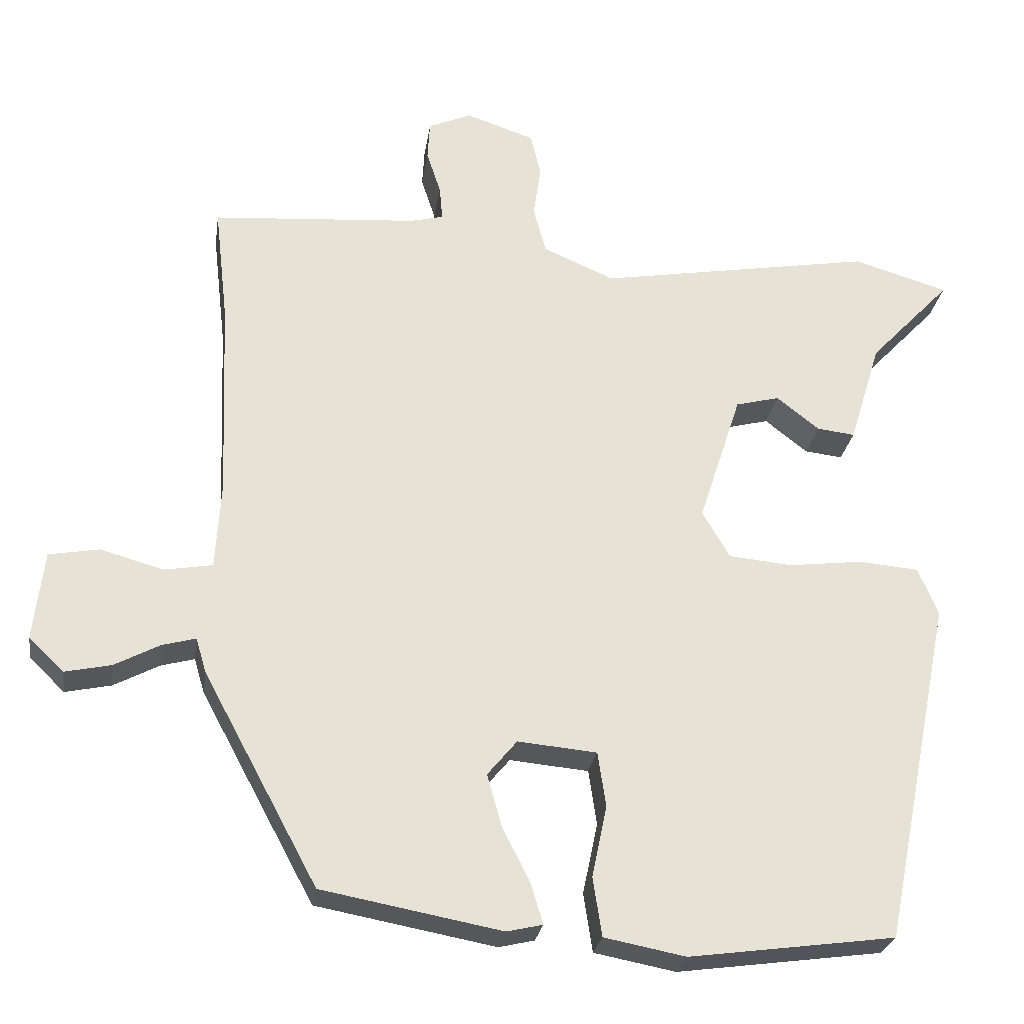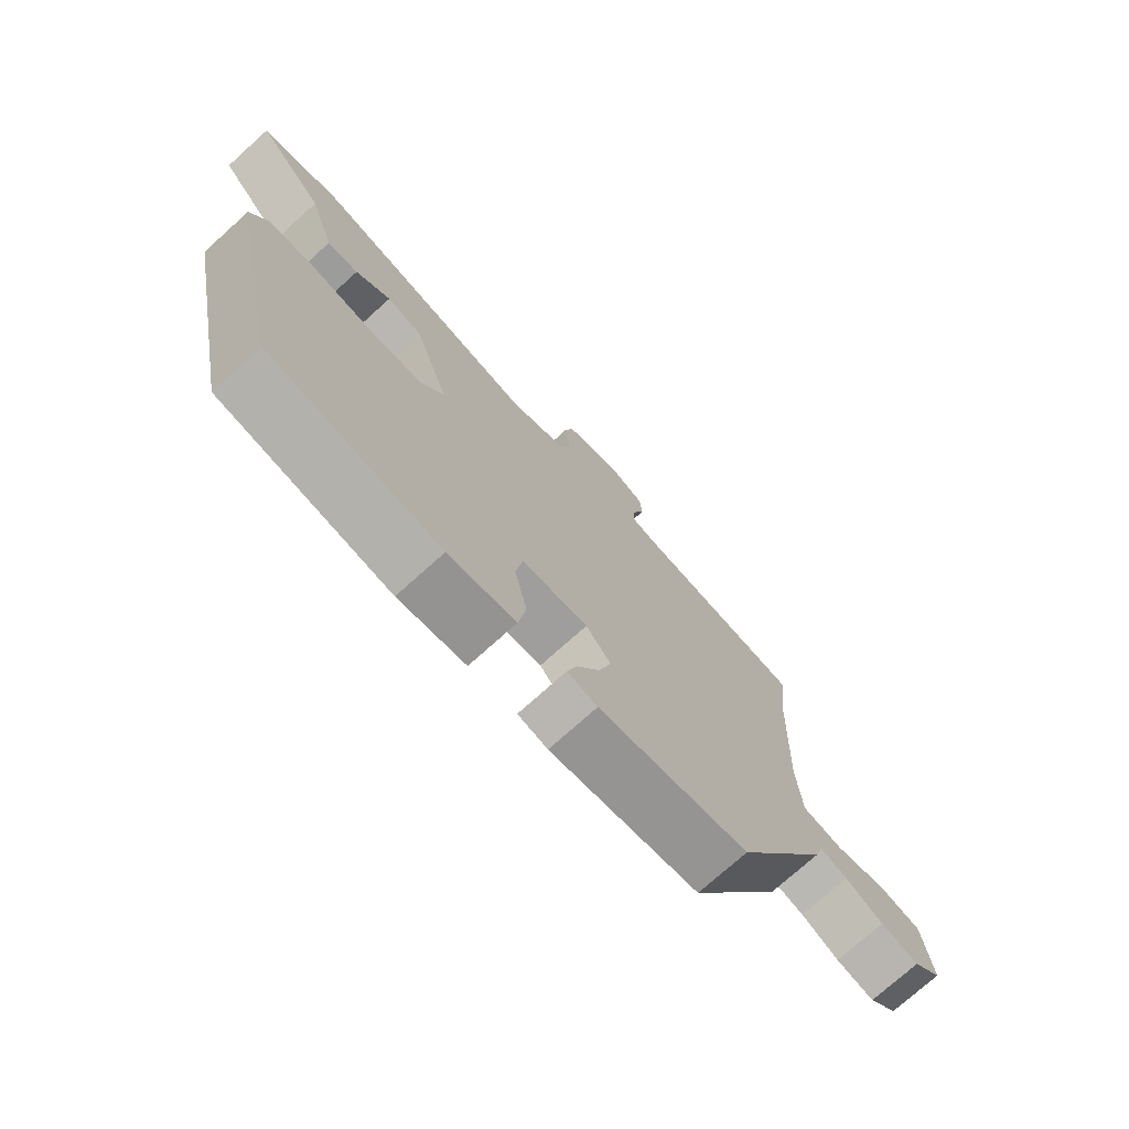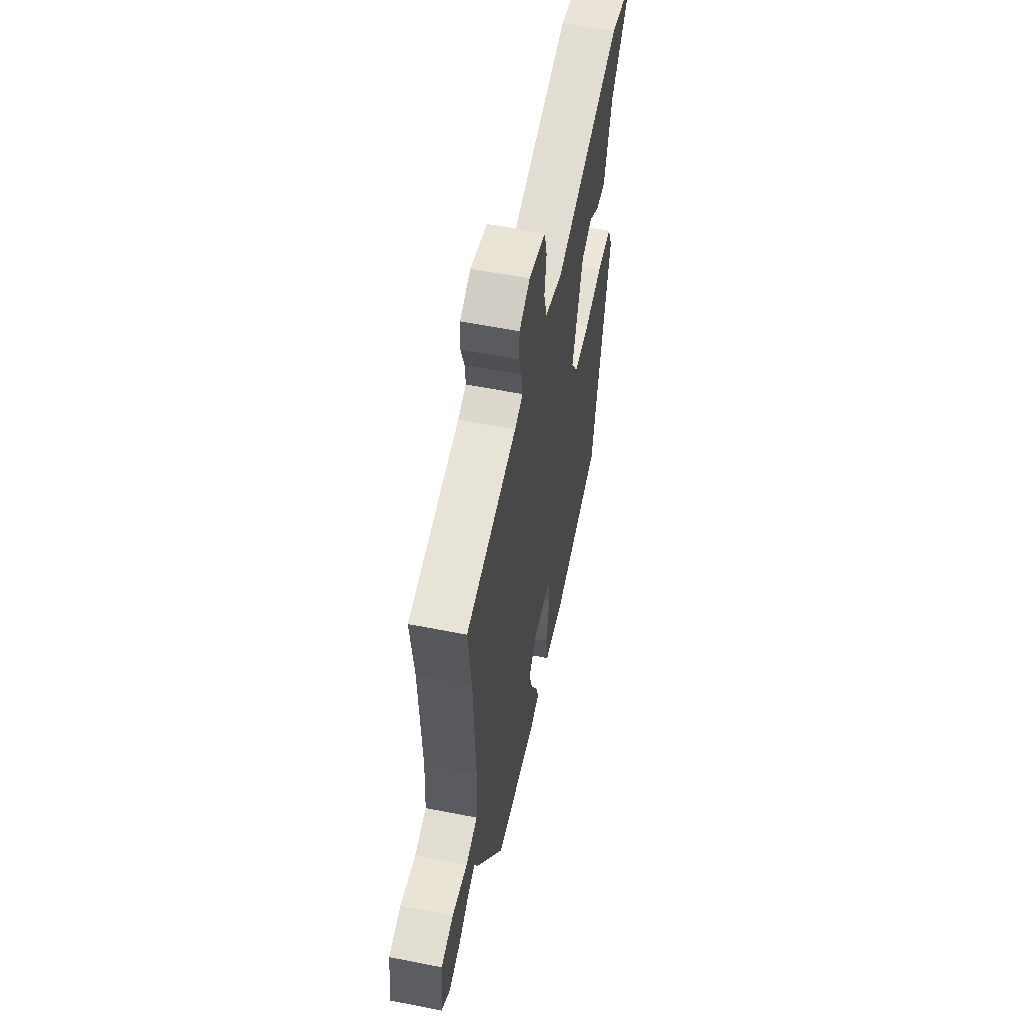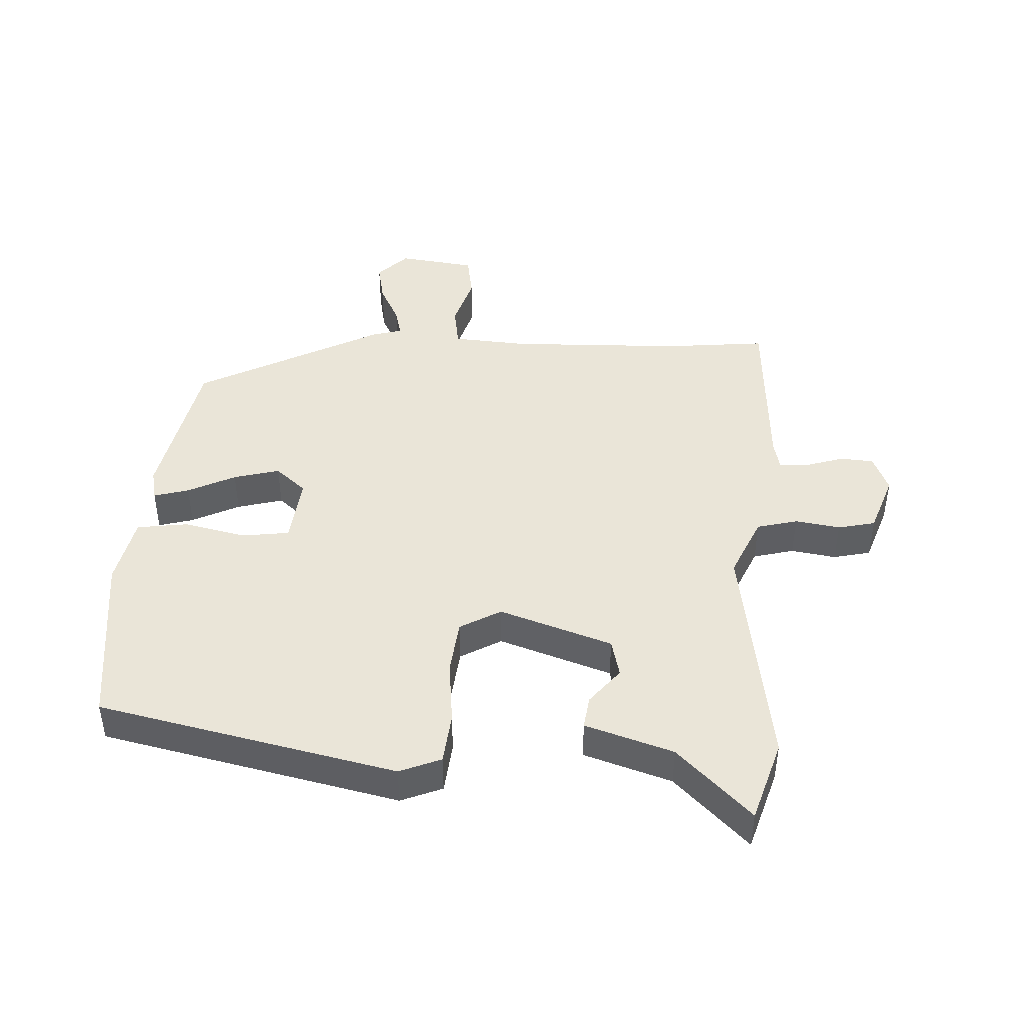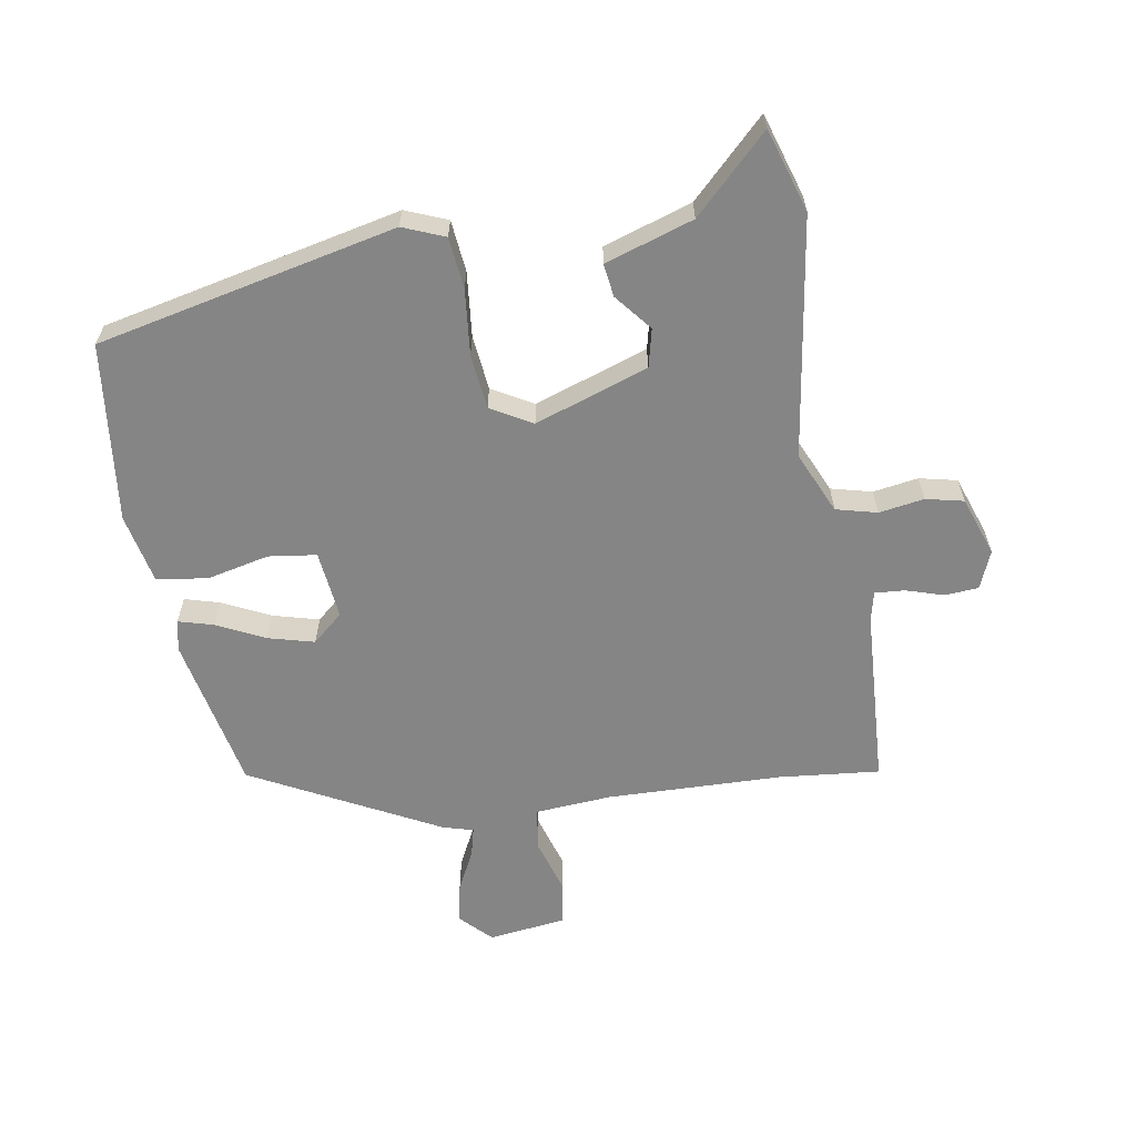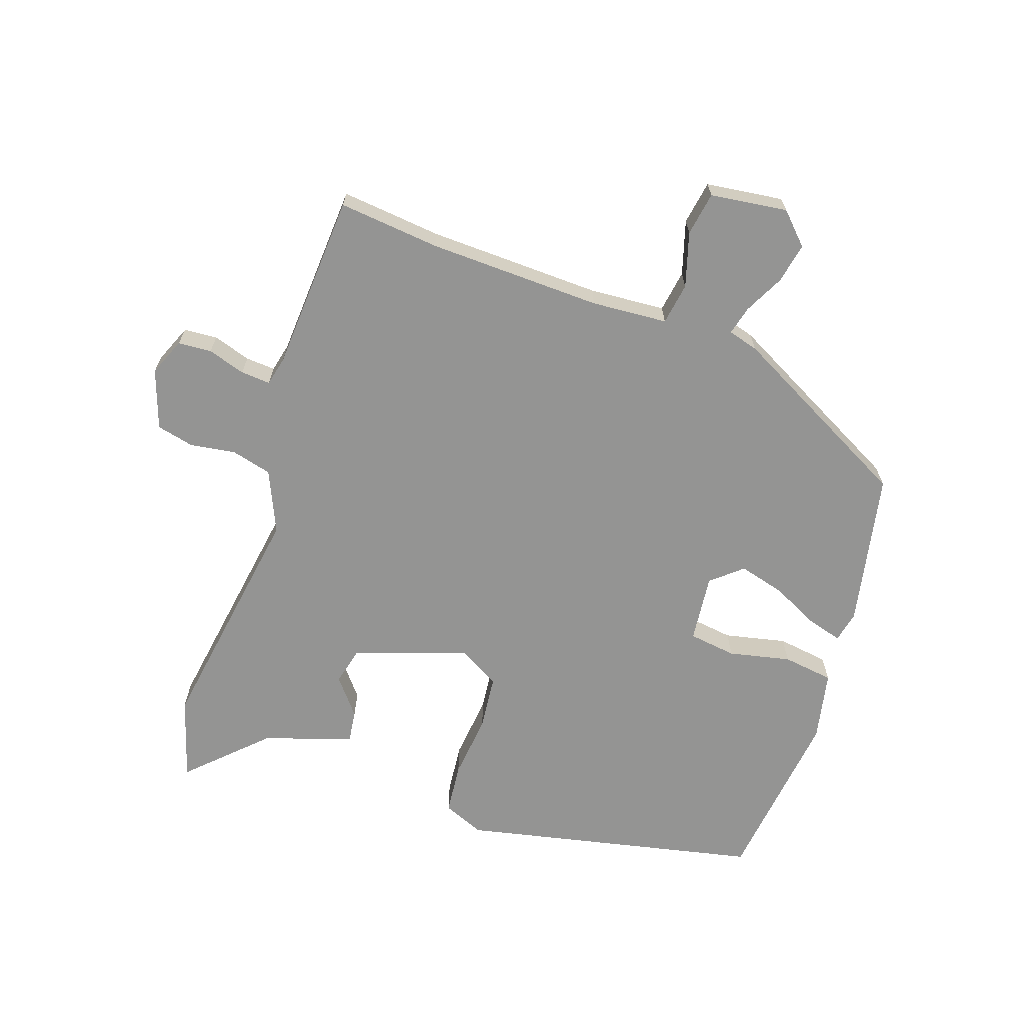
<metadata>
{"format":"obj","ext":"obj","renderer":"f3d","projection":"perspective","resolution":1024,"background":"white","views":[{"elev":-26.2,"azim":171.7,"up":"+Z"},{"elev":-74.6,"azim":-48.0,"up":"+Z"},{"elev":58.2,"azim":101.6,"up":"+Z"},{"elev":44.5,"azim":-86.3,"up":"+Y"},{"elev":-61.8,"azim":-79.6,"up":"+Y"},{"elev":-67.0,"azim":71.8,"up":"+Y"}]}
</metadata>
<code>
v 0.327 0.07 -0.475
v 0.086 0.07 -0.52
v 0.038 0.07 -0.509
v 0.054 0.07 -0.455
v 0.091 0.07 -0.382
v 0.111 0.07 -0.311
v 0.071 0.07 -0.263
v -0.035 0.07 -0.273
v -0.046 0.07 -0.347
v -0.026 0.07 -0.443
v -0.038 0.07 -0.522
v -0.147 0.07 -0.543
v -0.423 0.07 -0.506
v -0.517 0.07 -0.042
v -0.49 0.07 0.022
v -0.41 0.07 0.029
v -0.31 0.07 0.017
v -0.225 0.07 0.025
v -0.188 0.07 0.088
v -0.245 0.07 0.264
v -0.304 0.07 0.279
v -0.361 0.07 0.234
v -0.412 0.07 0.228
v -0.454 0.07 0.365
v -0.564 0.07 0.481
v -0.436 0.07 0.519
v -0.067 0.07 0.457
v 0.029 0.07 0.498
v 0.046 0.07 0.561
v 0.036 0.07 0.631
v 0.05 0.07 0.689
v 0.142 0.07 0.72
v 0.2 0.07 0.695
v 0.203 0.07 0.643
v 0.184 0.07 0.585
v 0.18 0.07 0.539
v 0.225 0.07 0.528
v 0.501 0.07 0.508
v 0.483 0.07 0.351
v 0.472 0.07 0.082
v 0.479 0.07 -0.036
v 0.544 0.07 -0.047
v 0.628 0.07 -0.023
v 0.696 0.07 -0.035
v 0.71 0.07 -0.155
v 0.663 0.07 -0.2
v 0.601 0.07 -0.187
v 0.54 0.07 -0.155
v 0.495 0.07 -0.143
v 0.481 0.07 -0.19
v 0.327 0 -0.475
v 0.086 0 -0.52
v 0.038 0 -0.509
v 0.054 0 -0.455
v 0.091 0 -0.382
v 0.111 0 -0.311
v 0.071 0 -0.263
v -0.035 0 -0.273
v -0.046 0 -0.347
v -0.026 0 -0.443
v -0.038 0 -0.522
v -0.147 0 -0.543
v -0.423 0 -0.506
v -0.517 0 -0.042
v -0.49 0 0.022
v -0.41 0 0.029
v -0.31 0 0.017
v -0.225 0 0.025
v -0.188 0 0.088
v -0.245 0 0.264
v -0.304 0 0.279
v -0.361 0 0.234
v -0.412 0 0.228
v -0.454 0 0.365
v -0.564 0 0.481
v -0.436 0 0.519
v -0.067 0 0.457
v 0.029 0 0.498
v 0.046 0 0.561
v 0.036 0 0.631
v 0.05 0 0.689
v 0.142 0 0.72
v 0.2 0 0.695
v 0.203 0 0.643
v 0.184 0 0.585
v 0.18 0 0.539
v 0.225 0 0.528
v 0.501 0 0.508
v 0.483 0 0.351
v 0.472 0 0.082
v 0.479 0 -0.036
v 0.544 0 -0.047
v 0.628 0 -0.023
v 0.696 0 -0.035
v 0.71 0 -0.155
v 0.663 0 -0.2
v 0.601 0 -0.187
v 0.54 0 -0.155
v 0.495 0 -0.143
v 0.481 0 -0.19
f 3 4 5
f 2 3 5
f 1 2 5
f 50 1 5
f 49 50 5
f 46 47 48
f 45 46 48
f 44 45 48
f 43 44 48
f 42 43 48
f 41 42 48 49
f 37 38 39
f 36 37 39 40
f 33 34 35
f 32 33 35
f 31 32 35
f 30 31 35
f 29 30 35
f 28 29 35 36
f 36 40 41
f 28 36 41
f 27 28 41
f 26 27 41
f 25 26 41
f 24 25 41
f 21 22 23 24
f 15 16 17
f 14 15 17
f 13 14 17
f 12 13 17
f 11 12 17
f 10 11 17
f 9 10 17
f 8 9 17 18
f 7 8 18 19
f 41 49 5 6
f 20 21 24
f 20 24 41
f 19 20 41
f 7 19 41
f 6 7 41
f 55 54 53
f 55 53 52
f 55 52 51
f 55 51 100
f 55 100 99
f 98 97 96
f 98 96 95
f 98 95 94
f 98 94 93
f 98 93 92
f 99 98 92 91
f 89 88 87
f 90 89 87 86
f 85 84 83
f 85 83 82
f 85 82 81
f 85 81 80
f 85 80 79
f 86 85 79 78
f 91 90 86
f 91 86 78
f 91 78 77
f 91 77 76
f 91 76 75
f 91 75 74
f 74 73 72 71
f 67 66 65
f 67 65 64
f 67 64 63
f 67 63 62
f 67 62 61
f 67 61 60
f 67 60 59
f 68 67 59 58
f 69 68 58 57
f 56 55 99 91
f 74 71 70
f 91 74 70
f 91 70 69
f 91 69 57
f 91 57 56
f 1 51 52 2
f 2 52 53 3
f 3 53 54 4
f 4 54 55 5
f 5 55 56 6
f 6 56 57 7
f 7 57 58 8
f 8 58 59 9
f 9 59 60 10
f 10 60 61 11
f 11 61 62 12
f 12 62 63 13
f 13 63 64 14
f 14 64 65 15
f 15 65 66 16
f 16 66 67 17
f 17 67 68 18
f 18 68 69 19
f 19 69 70 20
f 20 70 71 21
f 21 71 72 22
f 22 72 73 23
f 23 73 74 24
f 24 74 75 25
f 25 75 76 26
f 26 76 77 27
f 27 77 78 28
f 28 78 79 29
f 29 79 80 30
f 30 80 81 31
f 31 81 82 32
f 32 82 83 33
f 33 83 84 34
f 34 84 85 35
f 35 85 86 36
f 36 86 87 37
f 37 87 88 38
f 38 88 89 39
f 39 89 90 40
f 40 90 91 41
f 41 91 92 42
f 42 92 93 43
f 43 93 94 44
f 44 94 95 45
f 45 95 96 46
f 46 96 97 47
f 47 97 98 48
f 48 98 99 49
f 49 99 100 50
f 50 100 51 1

</code>
